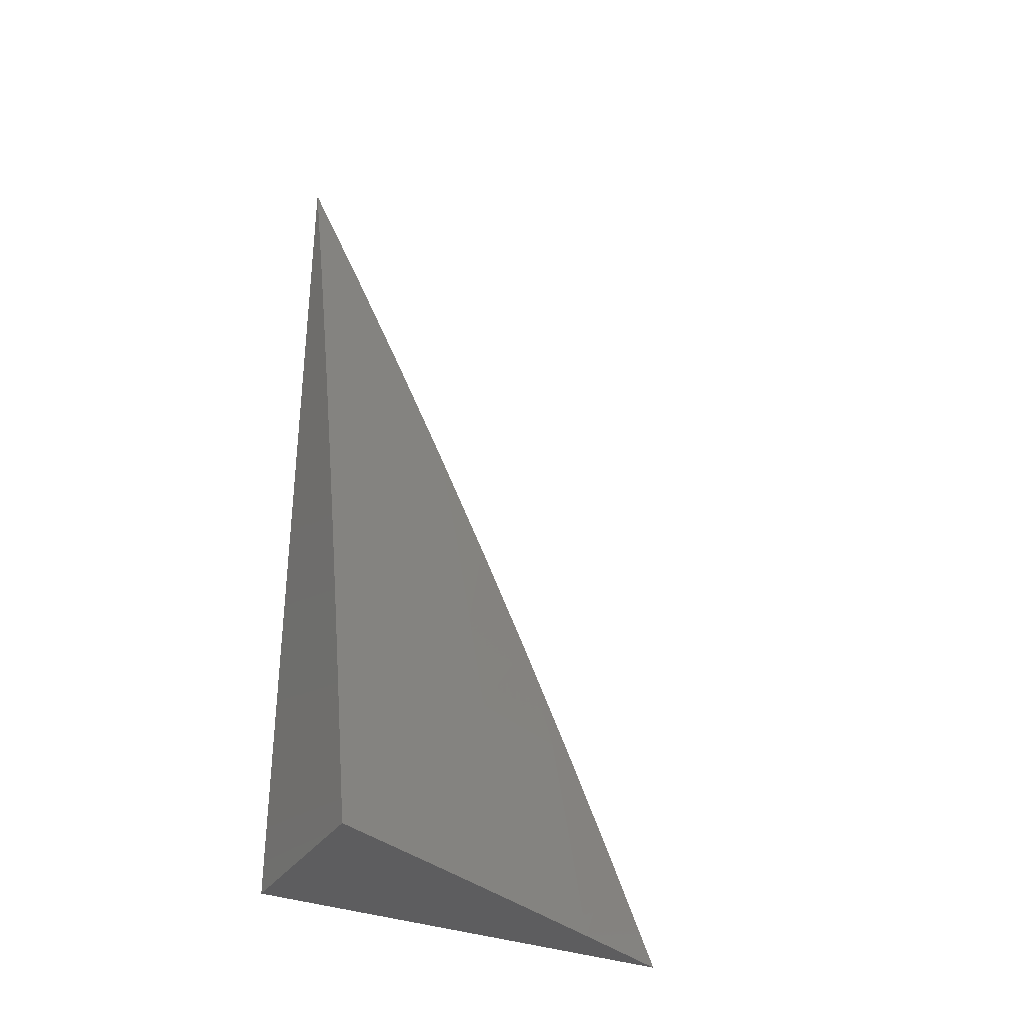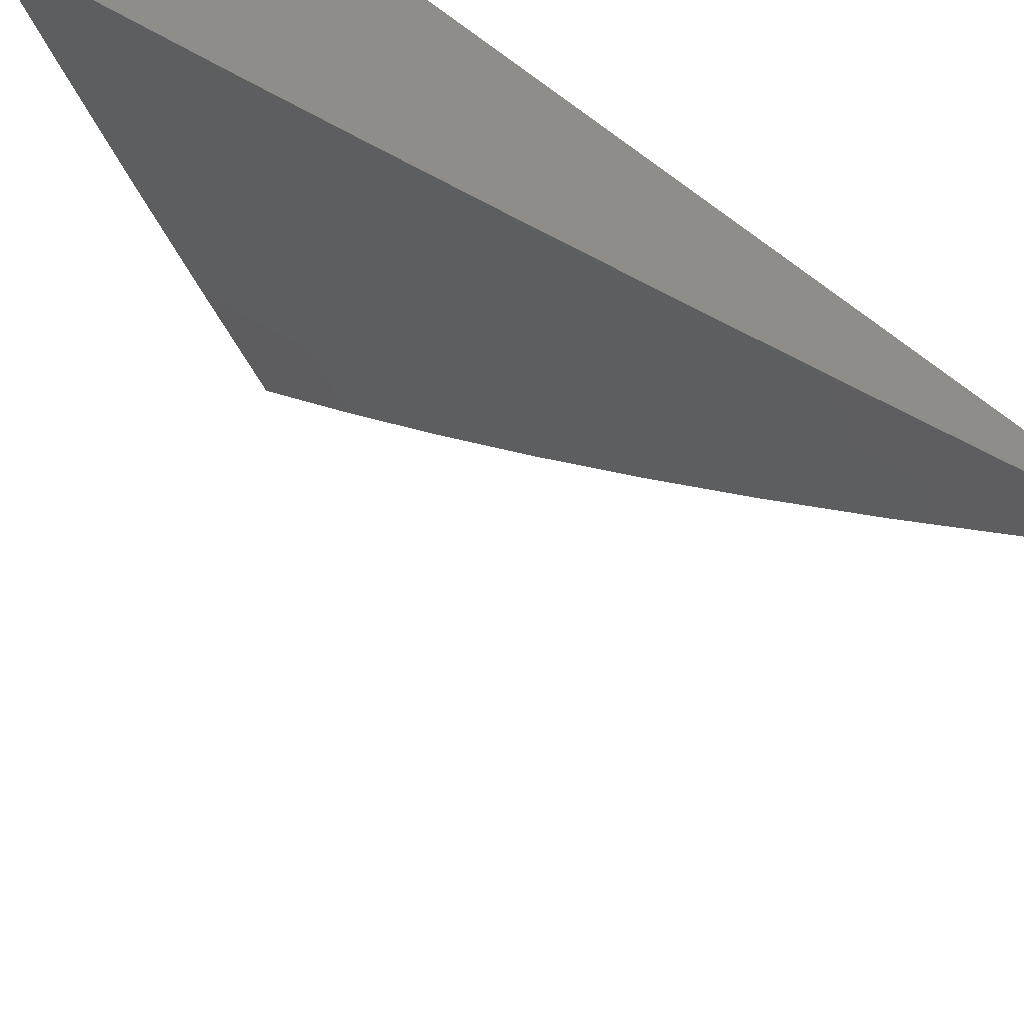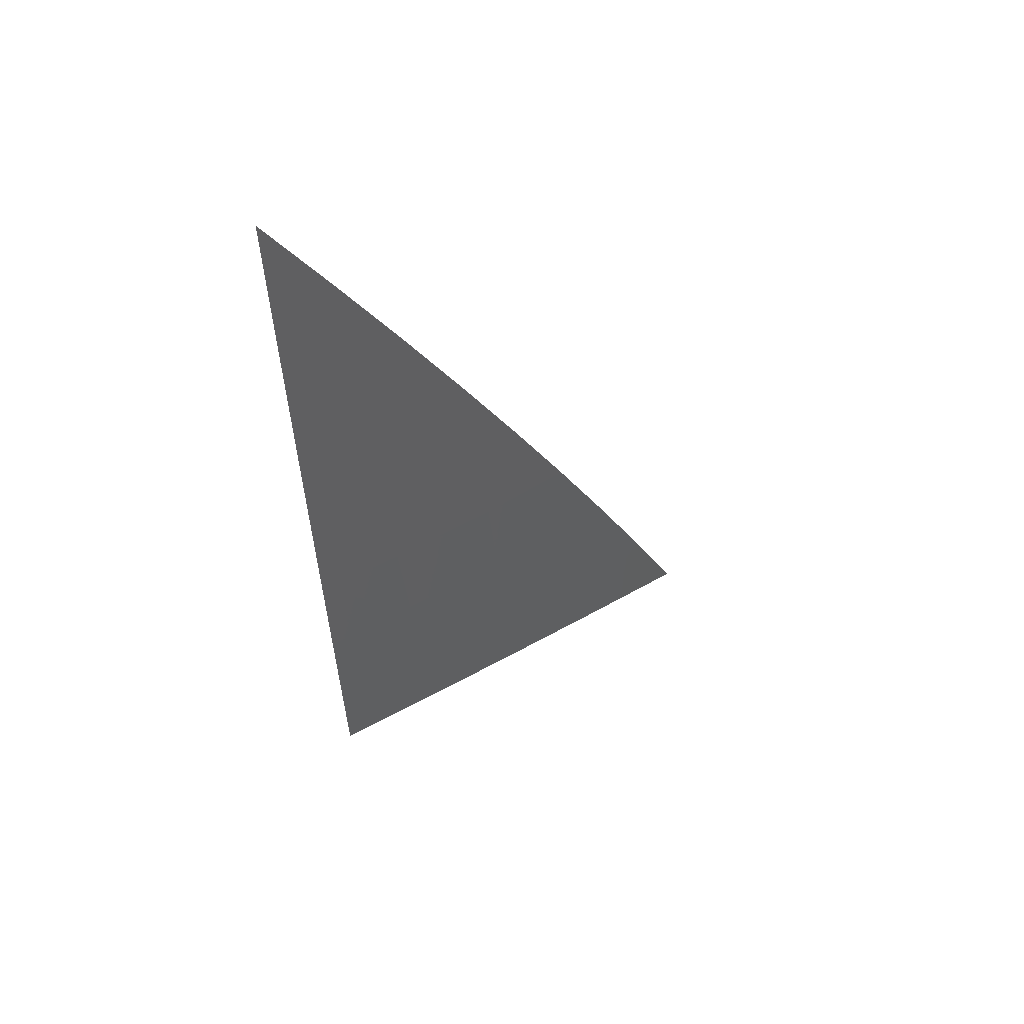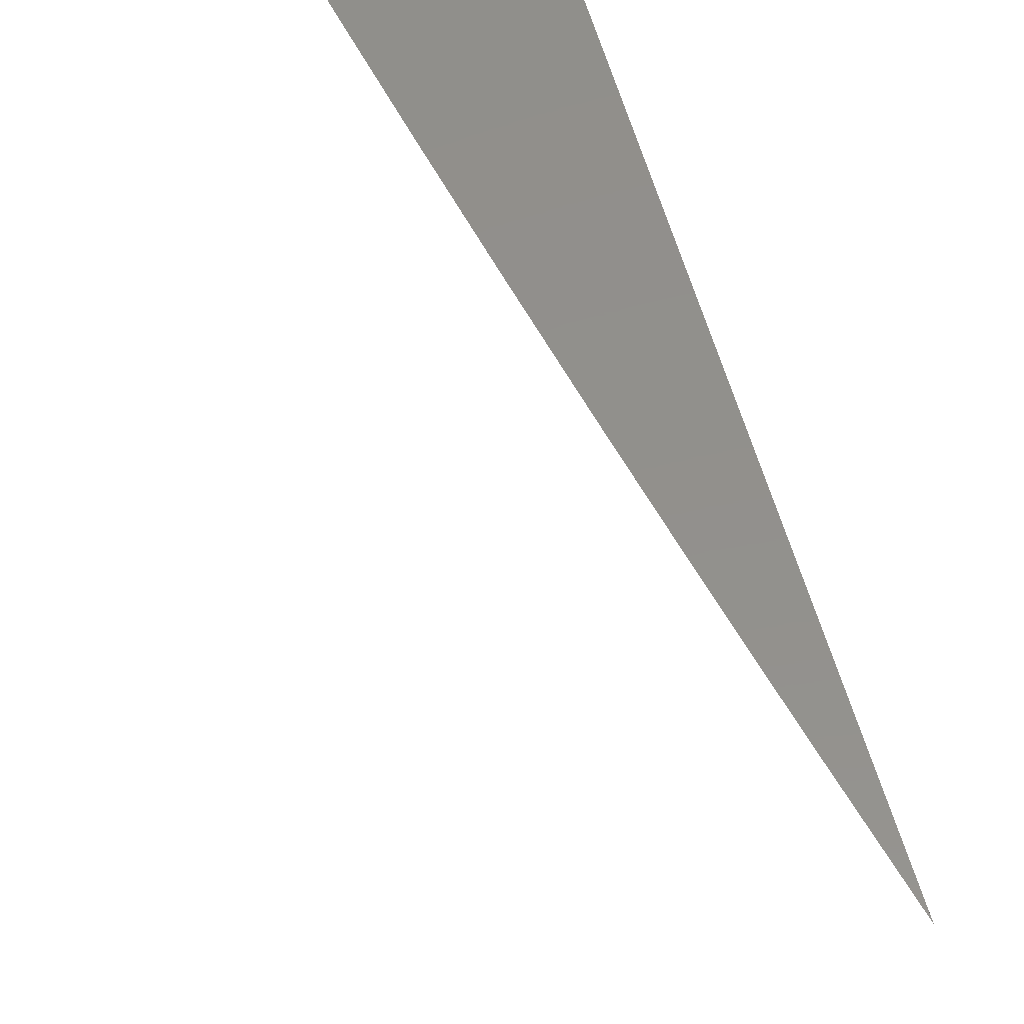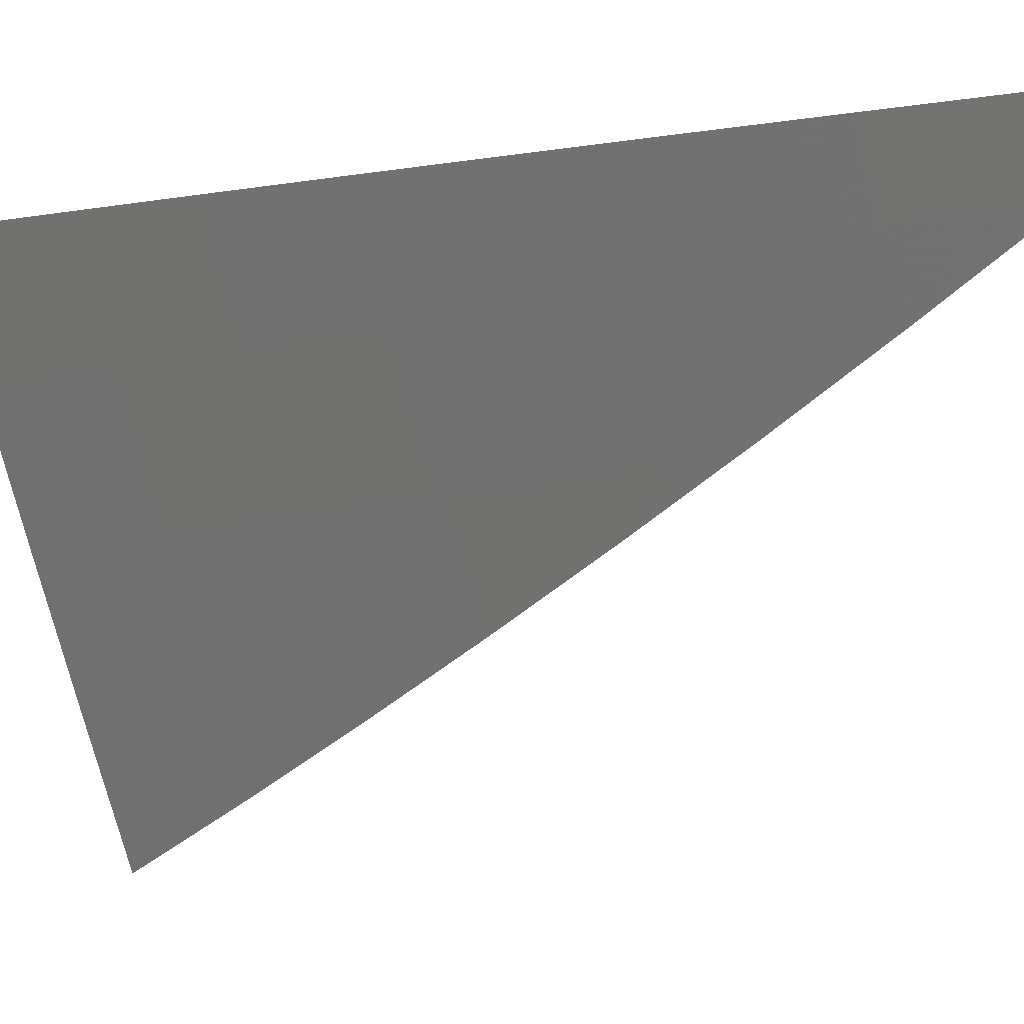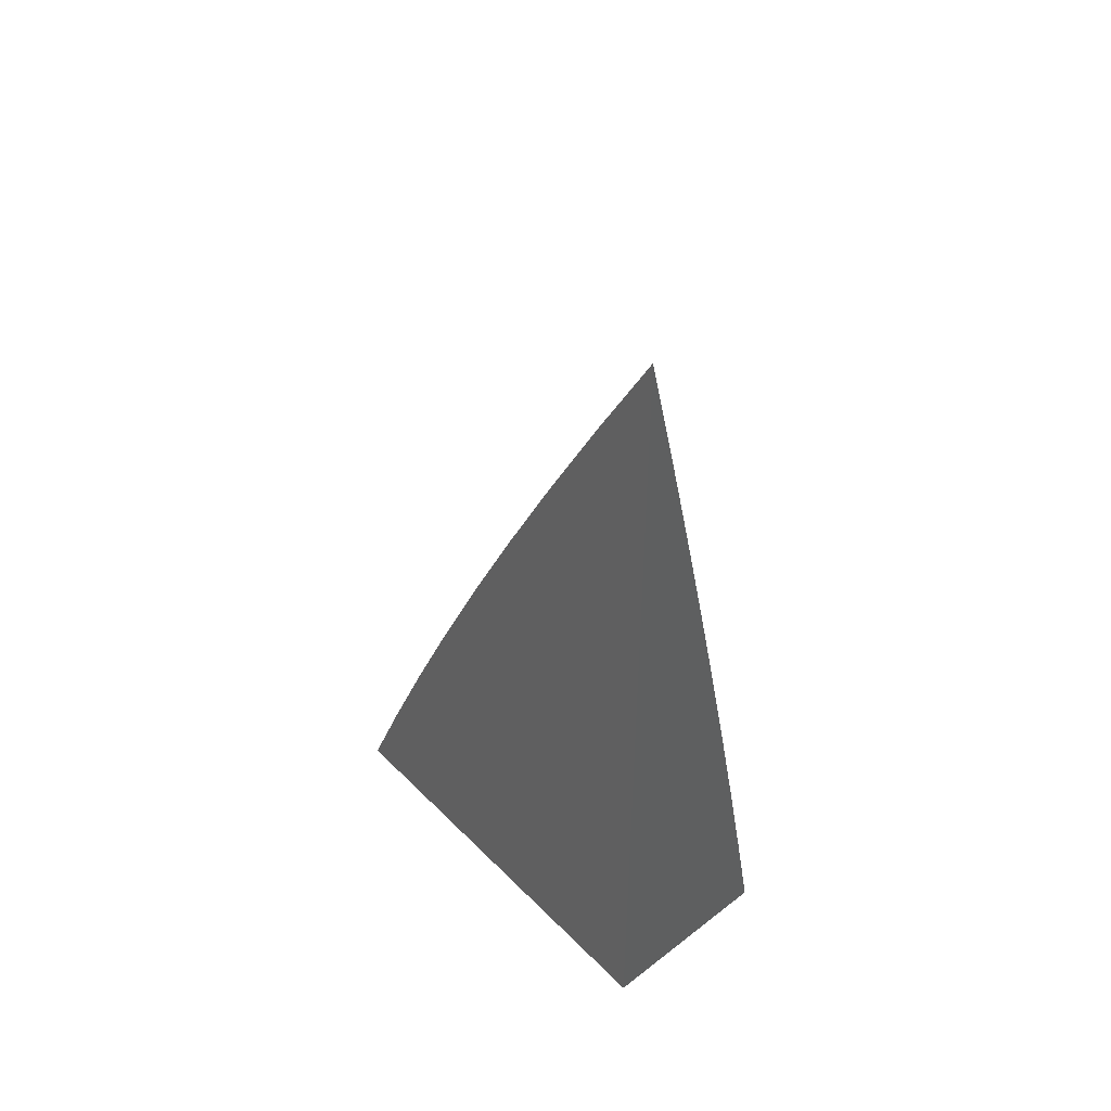
<metadata>
{"format":"stl","ext":"stl","renderer":"f3d","projection":"perspective","resolution":1024,"background":"white","views":[{"elev":-33.3,"azim":-118.5,"up":"+Z"},{"elev":38.8,"azim":-35.7,"up":"+Y"},{"elev":65.3,"azim":-95.3,"up":"+Z"},{"elev":53.1,"azim":-14.2,"up":"+Y"},{"elev":-6.2,"azim":-48.2,"up":"+Y"},{"elev":46.1,"azim":138.6,"up":"+Z"}]}
</metadata>
<code>
# stl→obj: 34 verts, 64 faces
v -10.11 -4 2
v -10.08 -4.062 2
v -10.09 -4 2.064
v -10.07 -4.058 2.063
v -10.08 -4 2.127
v -10.06 -4.054 2.127
v -10.07 -4 2.191
v -10.05 -4.05 2.19
v -10.06 -4 2.254
v -10.04 -4.045 2.253
v -10.04 -4 2.318
v -10.03 -4.04 2.317
v -10.03 -4 2.381
v -10.01 -4.036 2.38
v -10.01 -4 2.444
v -10 -4.031 2.444
v -10 -4 2.507
v -10 -4.034 2.446
v -10 -4.068 2.383
v -10 -4.1 2.321
v -10.01 -4.107 2.253
v -10 -4.132 2.257
v -10.02 -4.112 2.19
v -10 -4.162 2.194
v -10.03 -4.116 2.127
v -10.01 -4.178 2.127
v -10.04 -4.121 2.063
v -10.02 -4.183 2.063
v -10.05 -4.125 2
v -10.03 -4.187 2
v -10 -4.249 2
v -10 -4.221 2.065
v -10 -4.192 2.13
v -10 -4 2
f 1 2 3
f 3 2 4
f 3 4 5
f 5 4 6
f 5 6 7
f 7 6 8
f 7 8 9
f 9 8 10
f 9 10 11
f 11 10 12
f 11 12 13
f 13 12 14
f 13 14 15
f 15 14 16
f 15 16 17
f 17 16 18
f 18 16 14
f 18 14 19
f 19 14 12
f 19 12 20
f 20 12 21
f 20 21 22
f 22 21 23
f 22 23 24
f 24 23 25
f 24 25 26
f 26 25 27
f 26 27 28
f 28 27 29
f 28 29 30
f 4 2 27
f 27 2 29
f 31 32 30
f 30 32 28
f 32 33 28
f 28 33 26
f 33 24 26
f 27 25 4
f 4 25 6
f 25 23 6
f 6 23 8
f 21 12 10
f 23 21 8
f 8 21 10
f 17 18 34
f 34 18 19
f 34 19 20
f 20 22 34
f 34 22 24
f 34 24 33
f 33 32 34
f 34 32 31
f 31 30 34
f 34 30 29
f 34 29 2
f 2 1 34
f 1 3 34
f 34 3 5
f 34 5 7
f 7 9 34
f 34 9 11
f 34 11 13
f 13 15 34
f 34 15 17

</code>
